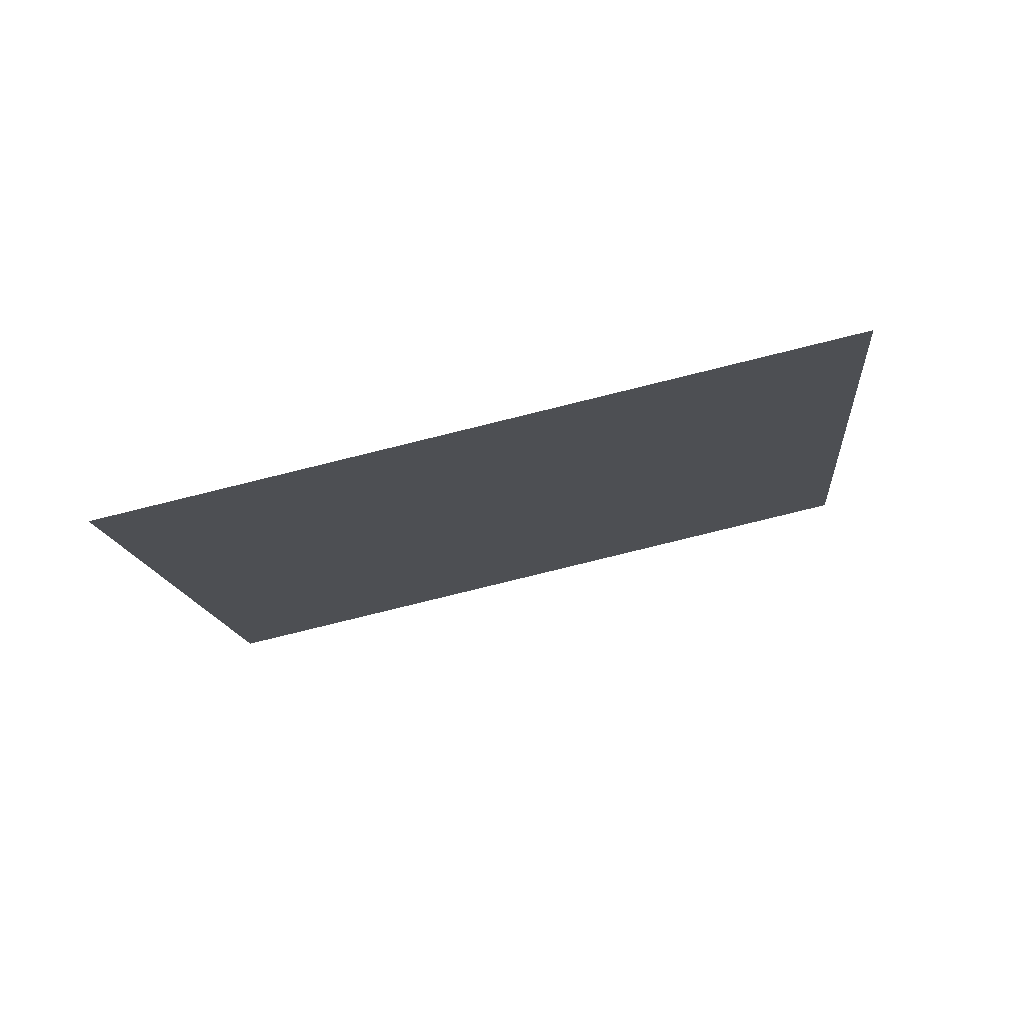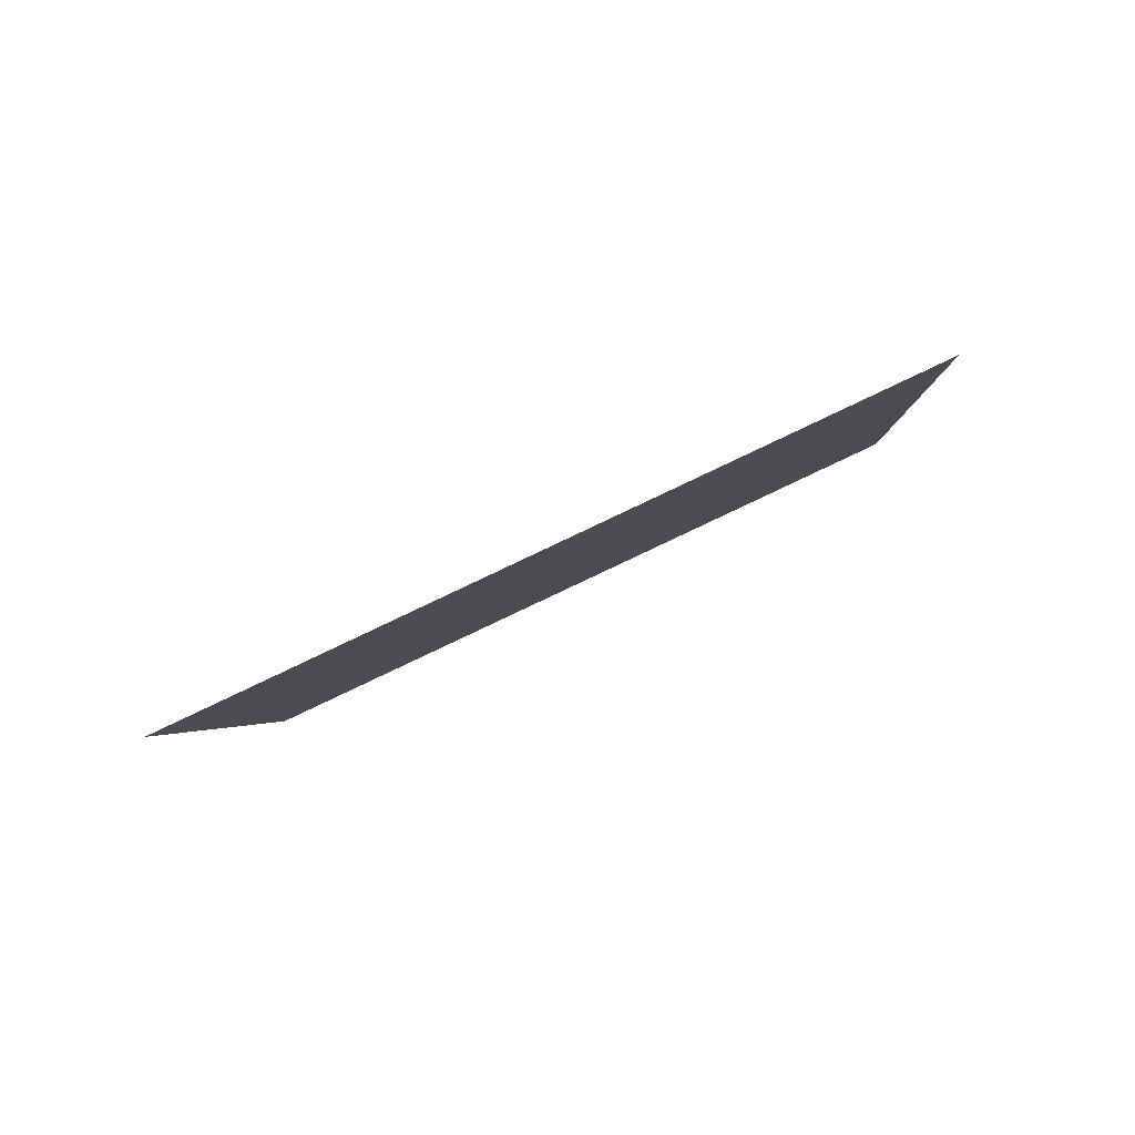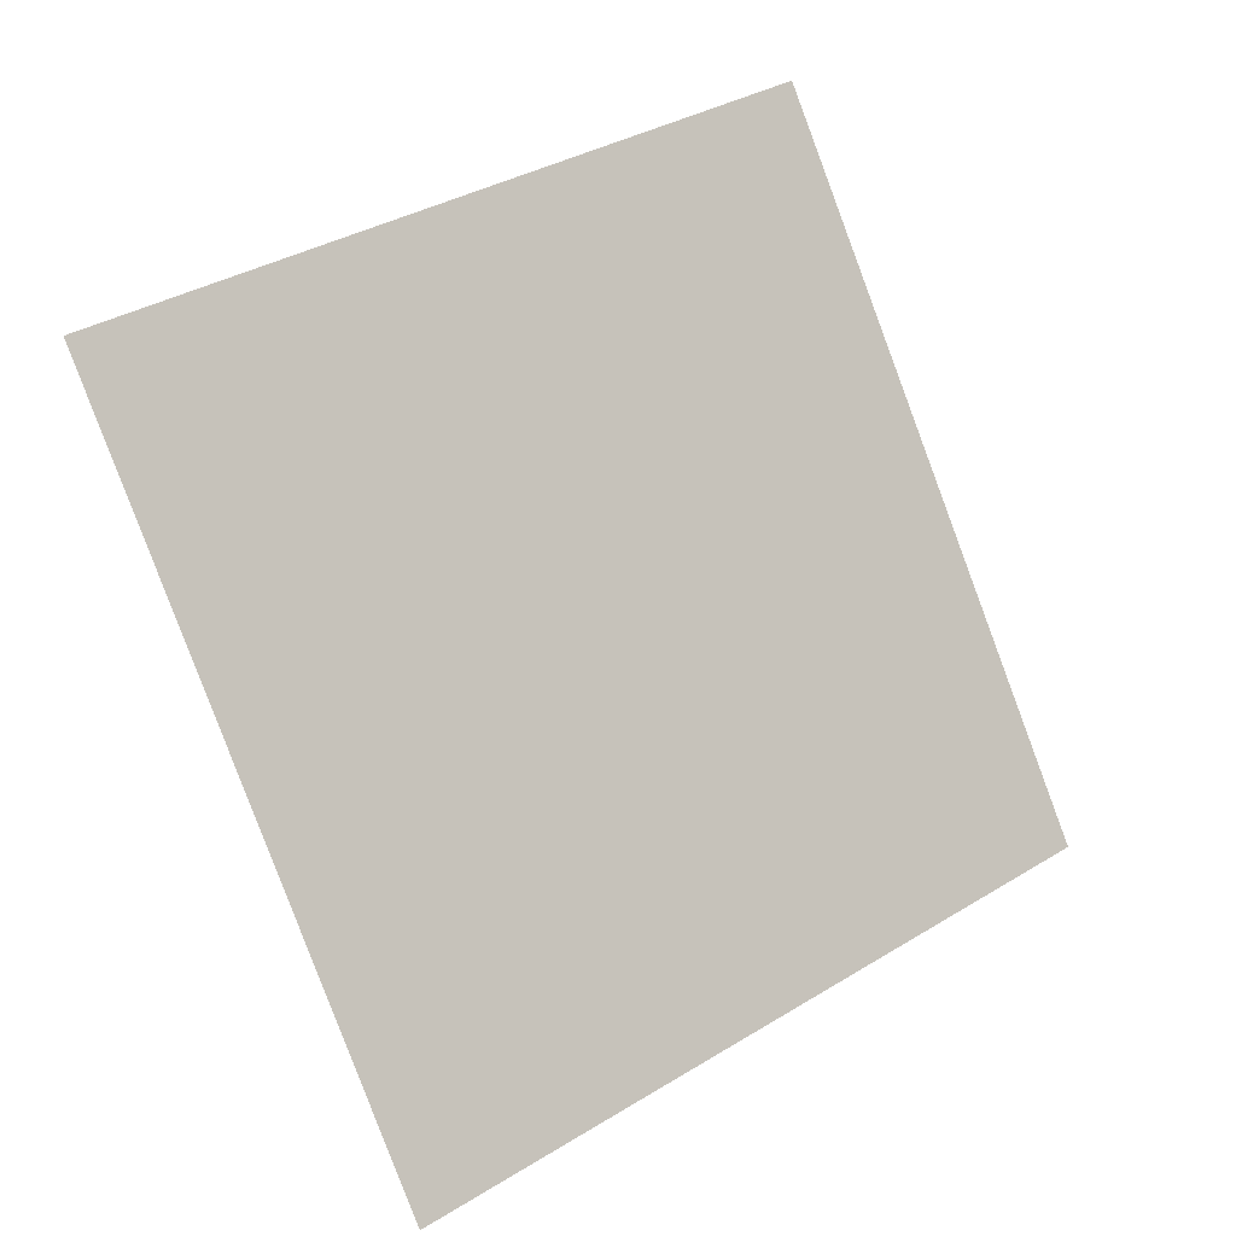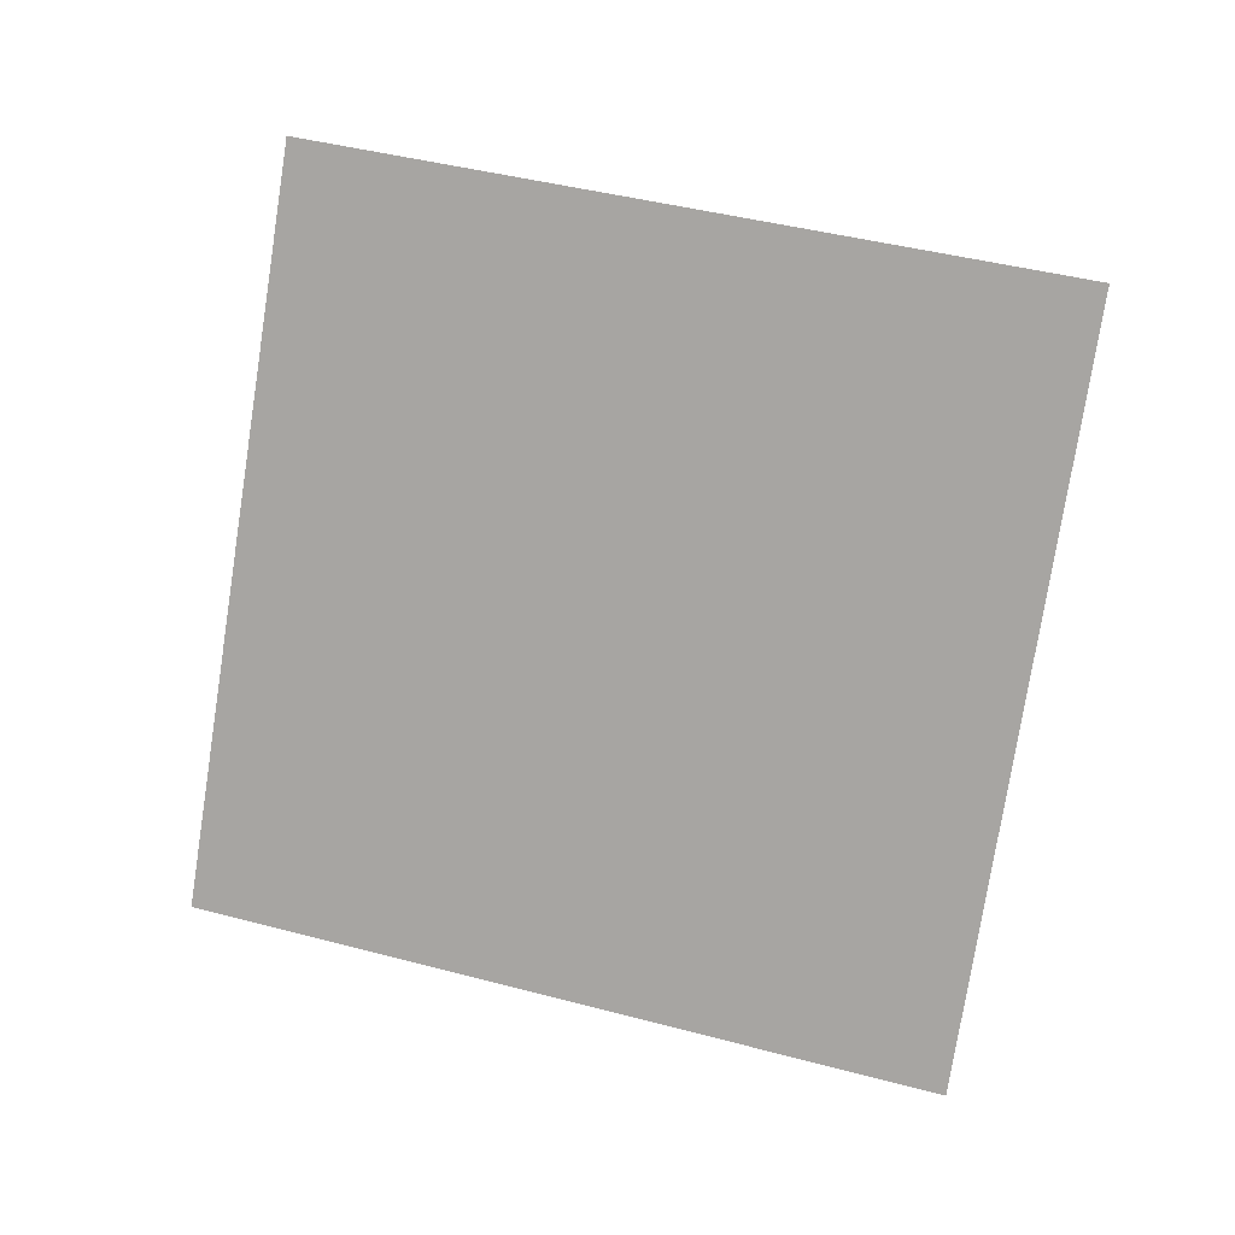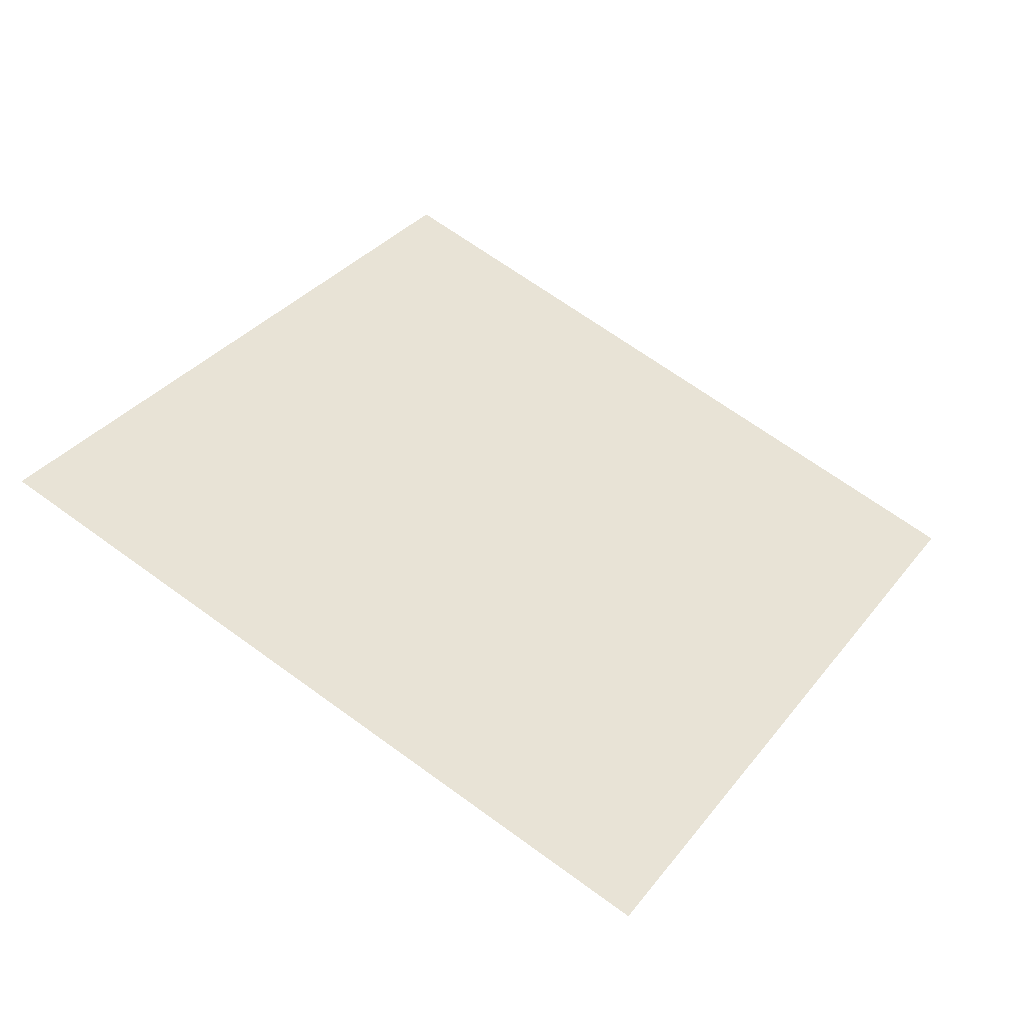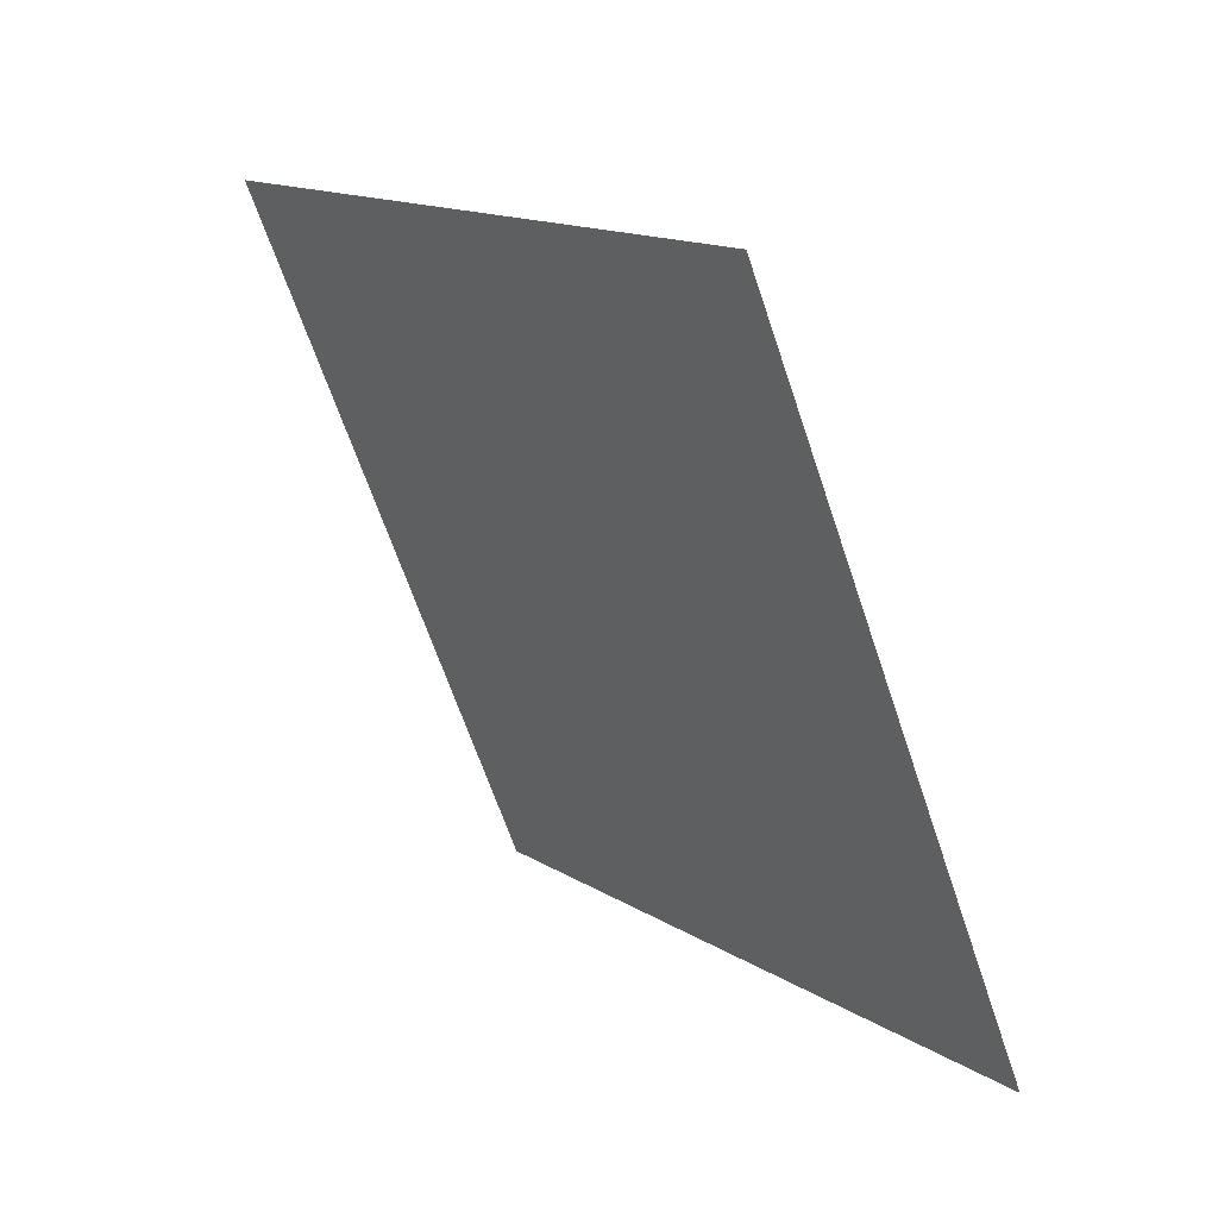
<metadata>
{"format":"obj","ext":"obj","renderer":"f3d","projection":"perspective","resolution":1024,"background":"white","views":[{"elev":-37.4,"azim":15.5,"up":"+Y"},{"elev":7.0,"azim":97.9,"up":"+Y"},{"elev":25.3,"azim":150.2,"up":"+Z"},{"elev":78.5,"azim":20.1,"up":"+Y"},{"elev":21.2,"azim":-52.6,"up":"+Y"},{"elev":6.4,"azim":65.0,"up":"+Z"}]}
</metadata>
<code>
o Plane
v -2.105 5.31 2.989
v -2.104 5.306 2.997
v -2.114 5.308 2.99
v -2.113 5.305 2.998
f 2 1 3
f 2 3 4

</code>
